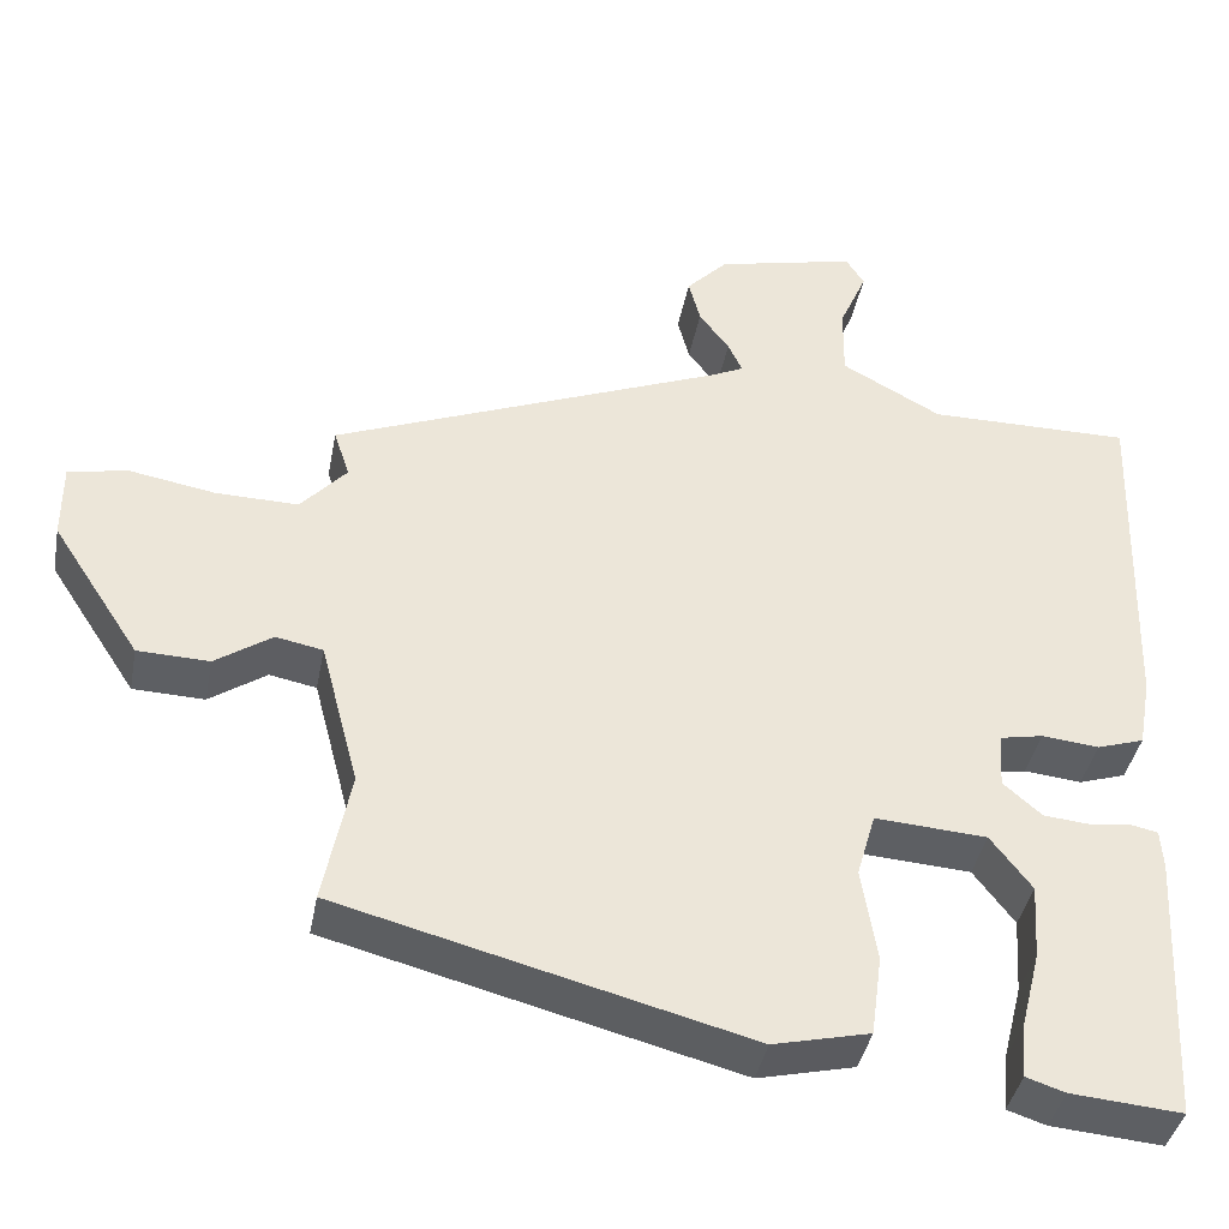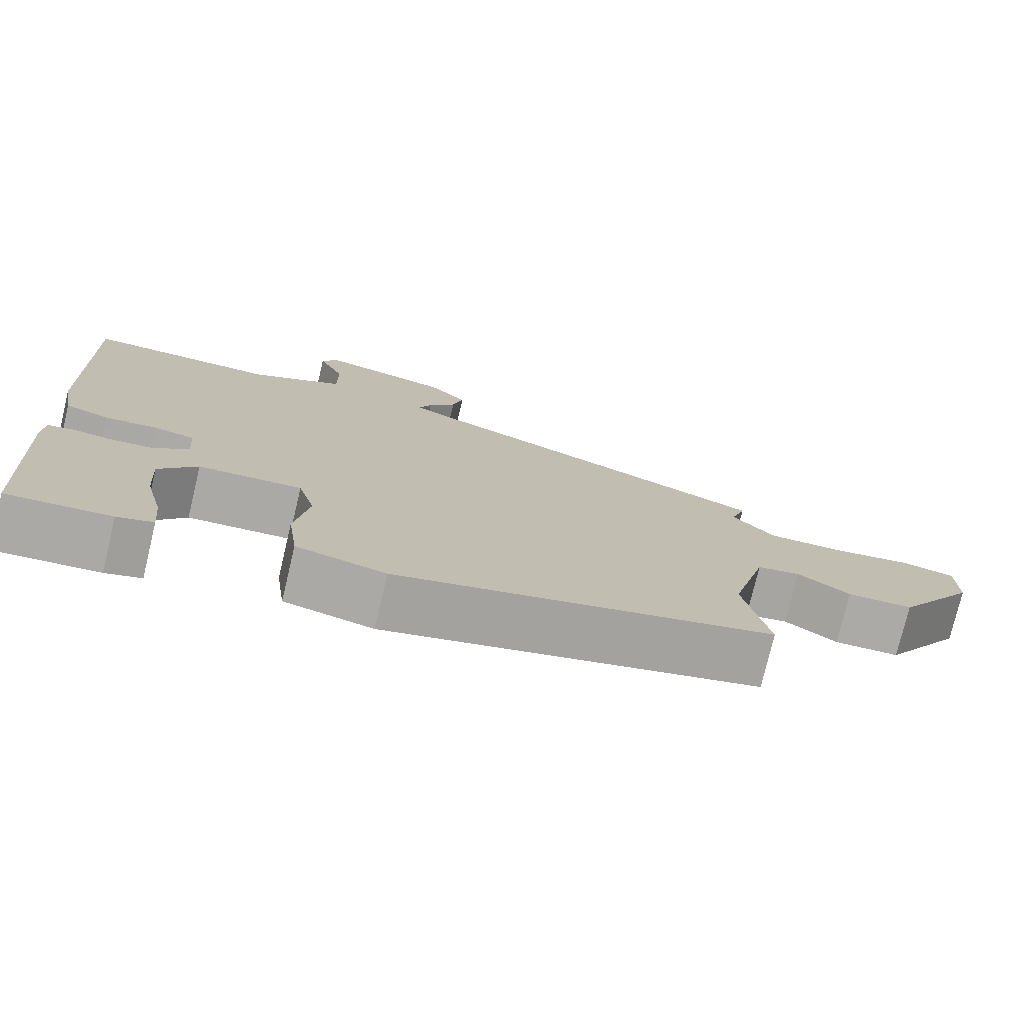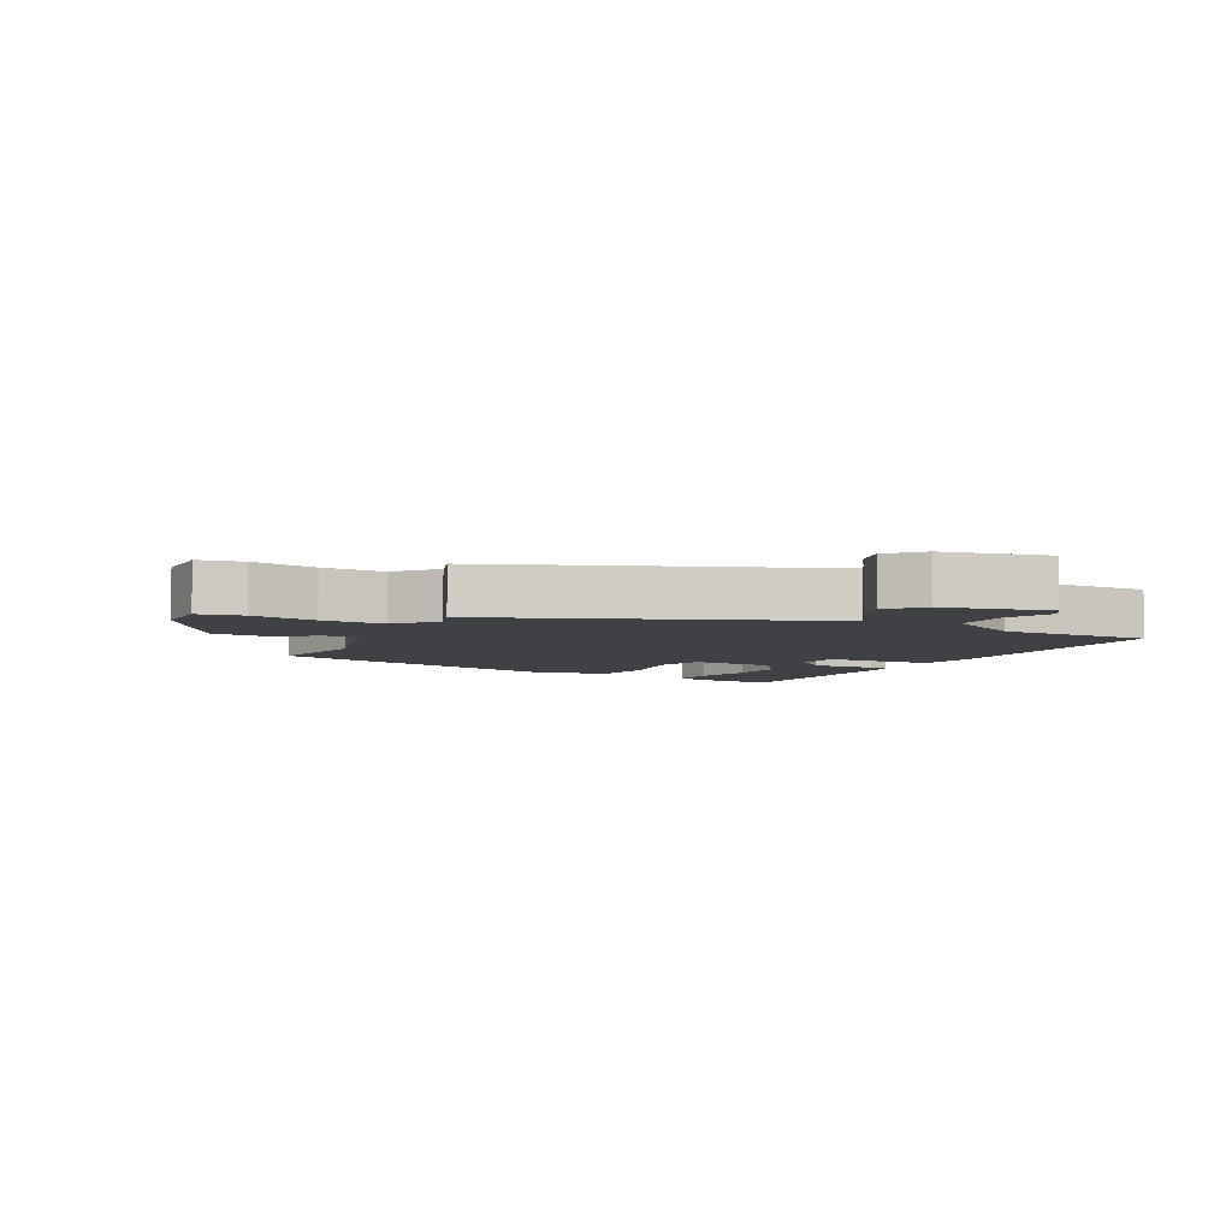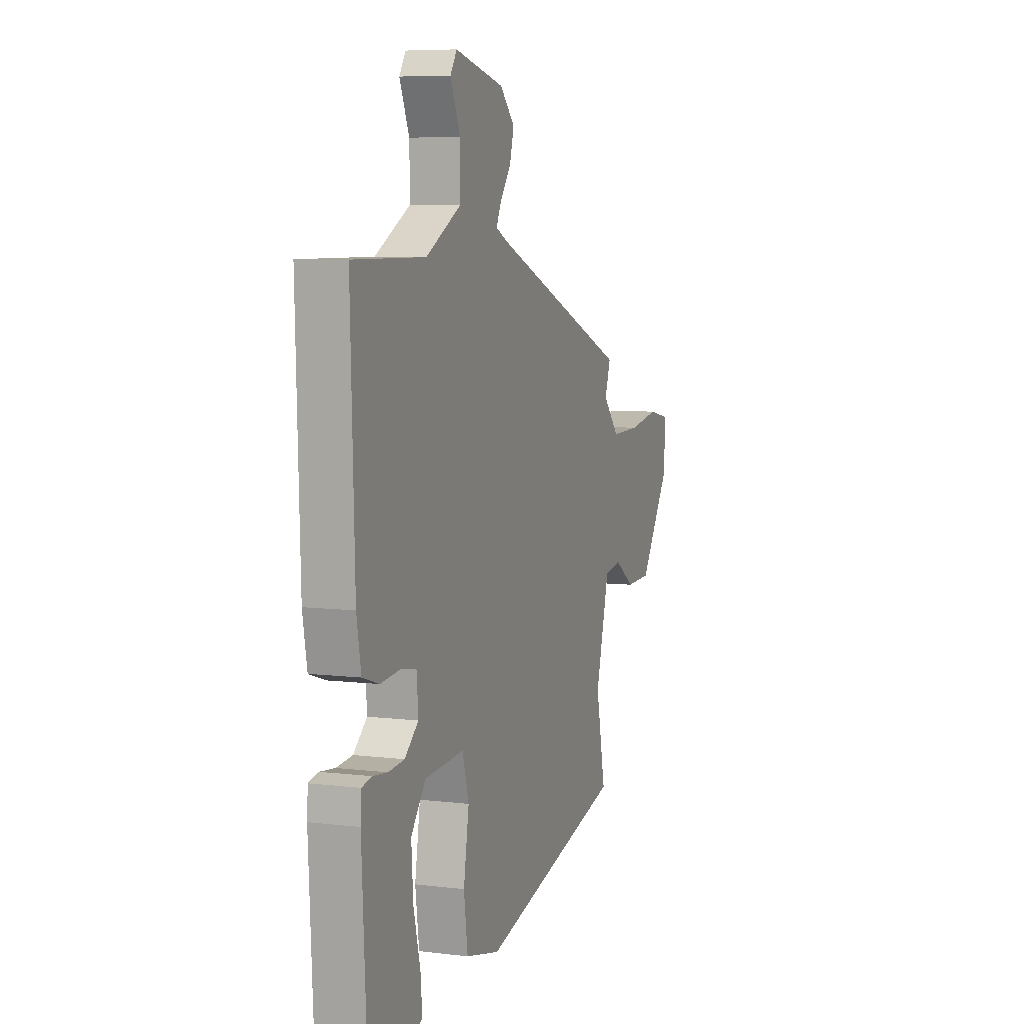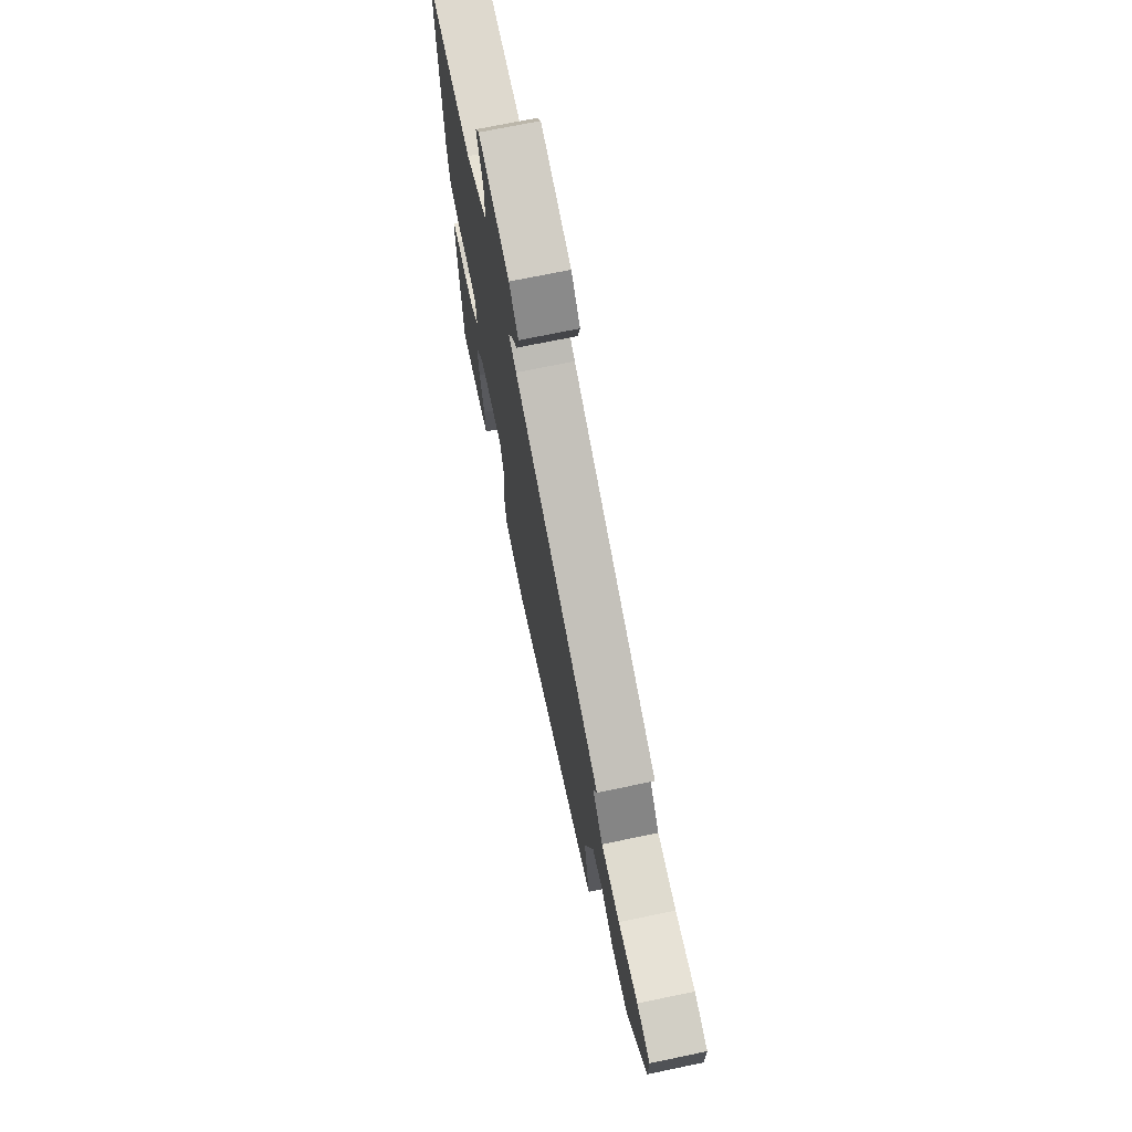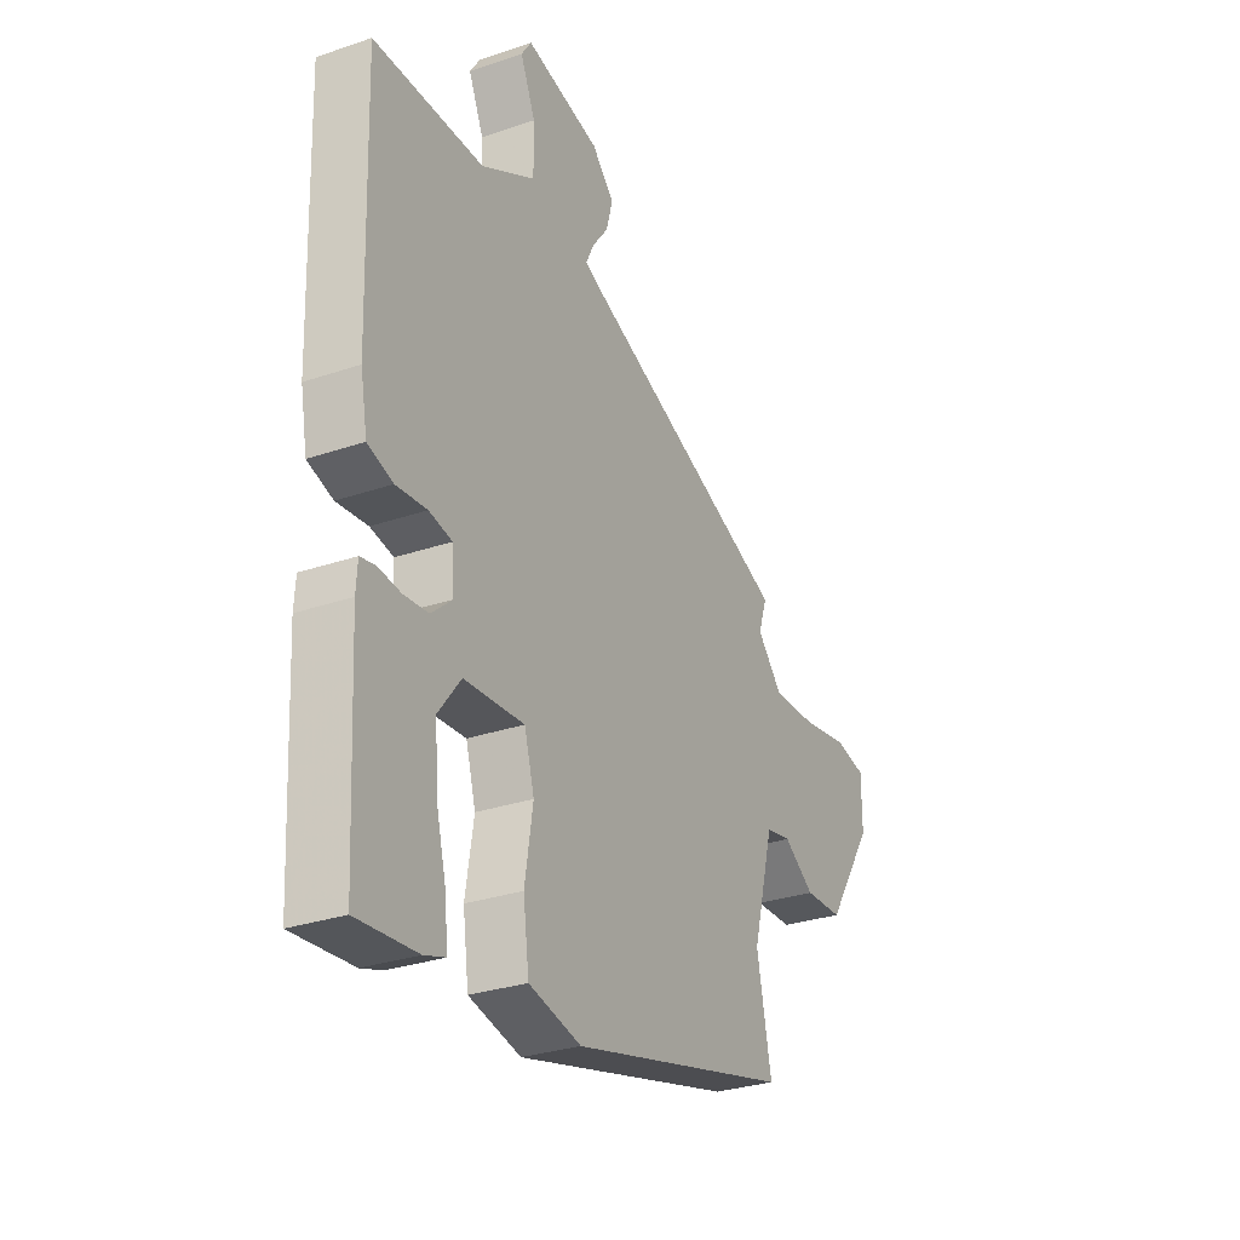
<metadata>
{"format":"obj","ext":"obj","renderer":"f3d","projection":"perspective","resolution":1024,"background":"white","views":[{"elev":-39.8,"azim":-10.7,"up":"+Z"},{"elev":-76.2,"azim":166.6,"up":"+Z"},{"elev":-5.7,"azim":-27.2,"up":"+Y"},{"elev":6.9,"azim":109.7,"up":"+Z"},{"elev":71.4,"azim":-101.7,"up":"+Z"},{"elev":-29.6,"azim":116.7,"up":"+Z"}]}
</metadata>
<code>
v -0.484 0.07 -0.35
v -0.452 0.07 -0.19
v -0.498 0.07 -0.015
v -0.554 0.07 -0.004
v -0.622 0.07 -0.05
v -0.707 0.07 -0.047
v -0.812 0.07 0.114
v -0.812 0.07 0.205
v -0.742 0.07 0.219
v -0.639 0.07 0.201
v -0.541 0.07 0.199
v -0.486 0.07 0.26
v -0.505 0.07 0.317
v -0.038 0.07 0.503
v 0.002 0.07 0.522
v -0.015 0.07 0.558
v -0.051 0.07 0.606
v -0.065 0.07 0.659
v -0.016 0.07 0.71
v 0.15 0.07 0.748
v 0.172 0.07 0.714
v 0.139 0.07 0.638
v 0.138 0.07 0.552
v 0.257 0.07 0.487
v 0.499 0.07 0.488
v 0.486 0.07 0.077
v 0.471 0.07 -0.006
v 0.415 0.07 -0.024
v 0.347 0.07 -0.017
v 0.296 0.07 -0.027
v 0.291 0.07 -0.093
v 0.337 0.07 -0.133
v 0.391 0.07 -0.138
v 0.441 0.07 -0.132
v 0.474 0.07 -0.139
v 0.477 0.07 -0.186
v 0.46 0.07 -0.51
v 0.328 0.07 -0.499
v 0.282 0.07 -0.484
v 0.288 0.07 -0.418
v 0.311 0.07 -0.327
v 0.317 0.07 -0.237
v 0.268 0.07 -0.173
v 0.135 0.07 -0.164
v 0.113 0.07 -0.241
v 0.131 0.07 -0.353
v 0.118 0.07 -0.449
v 0.003 0.07 -0.476
v -0.484 0 -0.35
v -0.452 0 -0.19
v -0.498 0 -0.015
v -0.554 0 -0.004
v -0.622 0 -0.05
v -0.707 0 -0.047
v -0.812 0 0.114
v -0.812 0 0.205
v -0.742 0 0.219
v -0.639 0 0.201
v -0.541 0 0.199
v -0.486 0 0.26
v -0.505 0 0.317
v -0.038 0 0.503
v 0.002 0 0.522
v -0.015 0 0.558
v -0.051 0 0.606
v -0.065 0 0.659
v -0.016 0 0.71
v 0.15 0 0.748
v 0.172 0 0.714
v 0.139 0 0.638
v 0.138 0 0.552
v 0.257 0 0.487
v 0.499 0 0.488
v 0.486 0 0.077
v 0.471 0 -0.006
v 0.415 0 -0.024
v 0.347 0 -0.017
v 0.296 0 -0.027
v 0.291 0 -0.093
v 0.337 0 -0.133
v 0.391 0 -0.138
v 0.441 0 -0.132
v 0.474 0 -0.139
v 0.477 0 -0.186
v 0.46 0 -0.51
v 0.328 0 -0.499
v 0.282 0 -0.484
v 0.288 0 -0.418
v 0.311 0 -0.327
v 0.317 0 -0.237
v 0.268 0 -0.173
v 0.135 0 -0.164
v 0.113 0 -0.241
v 0.131 0 -0.353
v 0.118 0 -0.449
v 0.003 0 -0.476
f 48 1 2
f 47 48 2
f 46 47 2
f 45 46 2
f 44 45 2 3
f 43 44 3
f 39 40 41
f 38 39 41
f 37 38 41
f 36 37 41
f 35 36 41
f 34 35 41
f 33 34 41
f 32 33 41 42
f 31 32 42 43
f 27 28 29
f 26 27 29
f 25 26 29
f 24 25 29
f 23 24 29 30
f 20 21 22
f 19 20 22
f 18 19 22
f 17 18 22
f 16 17 22
f 15 16 22 23
f 31 43 3
f 30 31 3
f 23 30 3
f 15 23 3
f 14 15 3
f 8 9 10
f 7 8 10
f 6 7 10
f 5 6 10
f 4 5 10
f 4 10 11
f 3 4 11 12
f 12 13 14
f 3 12 14
f 50 49 96
f 50 96 95
f 50 95 94
f 50 94 93
f 51 50 93 92
f 51 92 91
f 89 88 87
f 89 87 86
f 89 86 85
f 89 85 84
f 89 84 83
f 89 83 82
f 89 82 81
f 90 89 81 80
f 91 90 80 79
f 77 76 75
f 77 75 74
f 77 74 73
f 77 73 72
f 78 77 72 71
f 70 69 68
f 70 68 67
f 70 67 66
f 70 66 65
f 70 65 64
f 71 70 64 63
f 51 91 79
f 51 79 78
f 51 78 71
f 51 71 63
f 51 63 62
f 58 57 56
f 58 56 55
f 58 55 54
f 58 54 53
f 58 53 52
f 59 58 52
f 60 59 52 51
f 62 61 60
f 62 60 51
f 1 49 50 2
f 2 50 51 3
f 3 51 52 4
f 4 52 53 5
f 5 53 54 6
f 6 54 55 7
f 7 55 56 8
f 8 56 57 9
f 9 57 58 10
f 10 58 59 11
f 11 59 60 12
f 12 60 61 13
f 13 61 62 14
f 14 62 63 15
f 15 63 64 16
f 16 64 65 17
f 17 65 66 18
f 18 66 67 19
f 19 67 68 20
f 20 68 69 21
f 21 69 70 22
f 22 70 71 23
f 23 71 72 24
f 24 72 73 25
f 25 73 74 26
f 26 74 75 27
f 27 75 76 28
f 28 76 77 29
f 29 77 78 30
f 30 78 79 31
f 31 79 80 32
f 32 80 81 33
f 33 81 82 34
f 34 82 83 35
f 35 83 84 36
f 36 84 85 37
f 37 85 86 38
f 38 86 87 39
f 39 87 88 40
f 40 88 89 41
f 41 89 90 42
f 42 90 91 43
f 43 91 92 44
f 44 92 93 45
f 45 93 94 46
f 46 94 95 47
f 47 95 96 48
f 48 96 49 1

</code>
